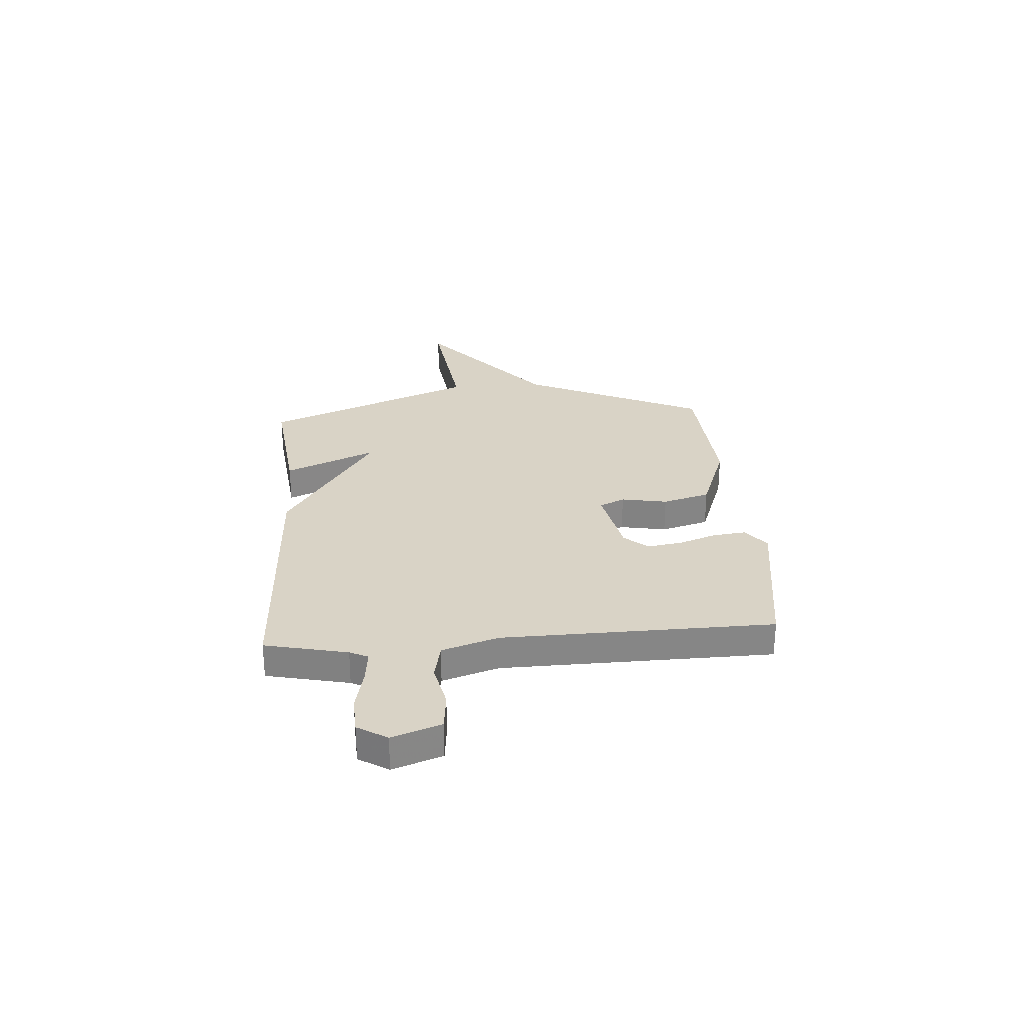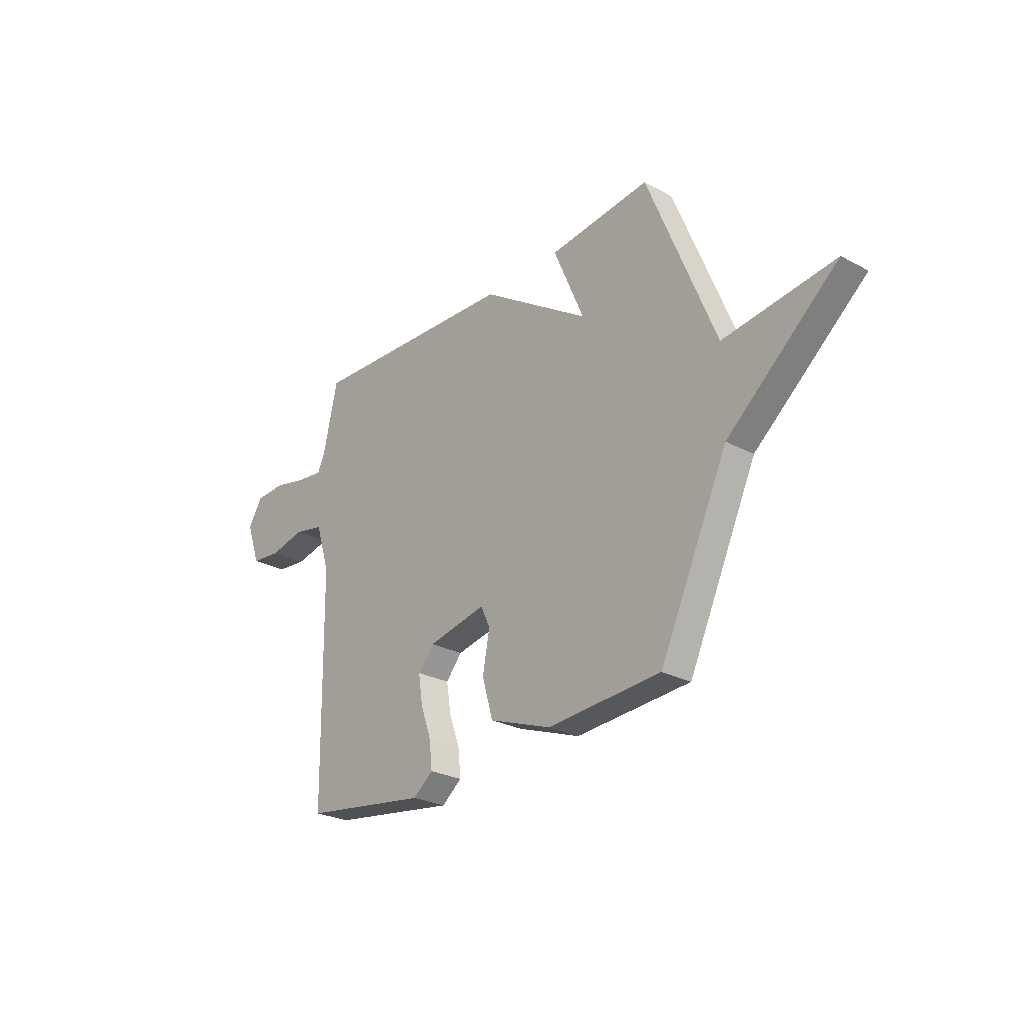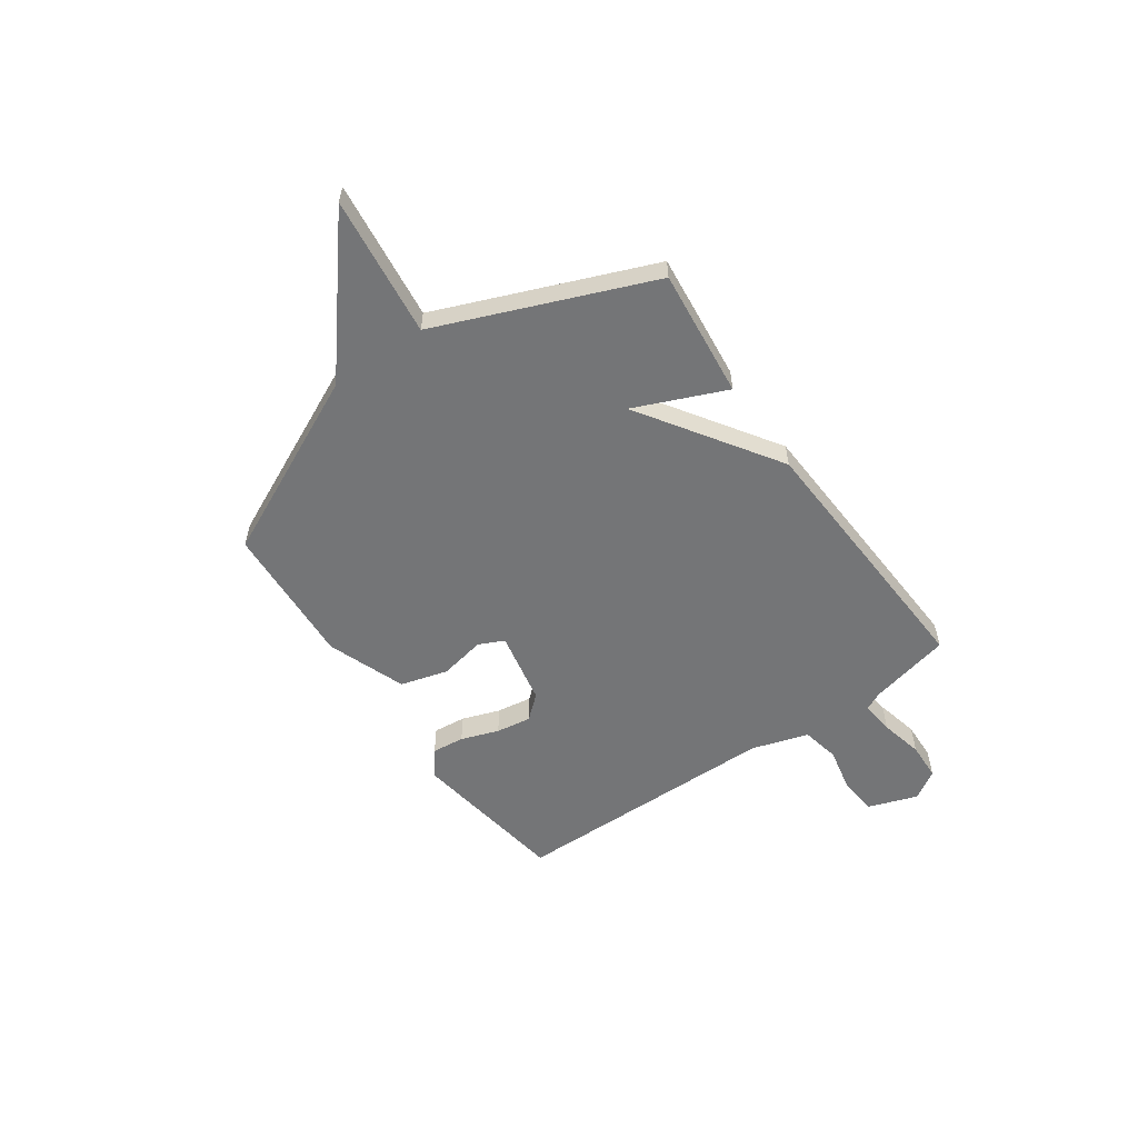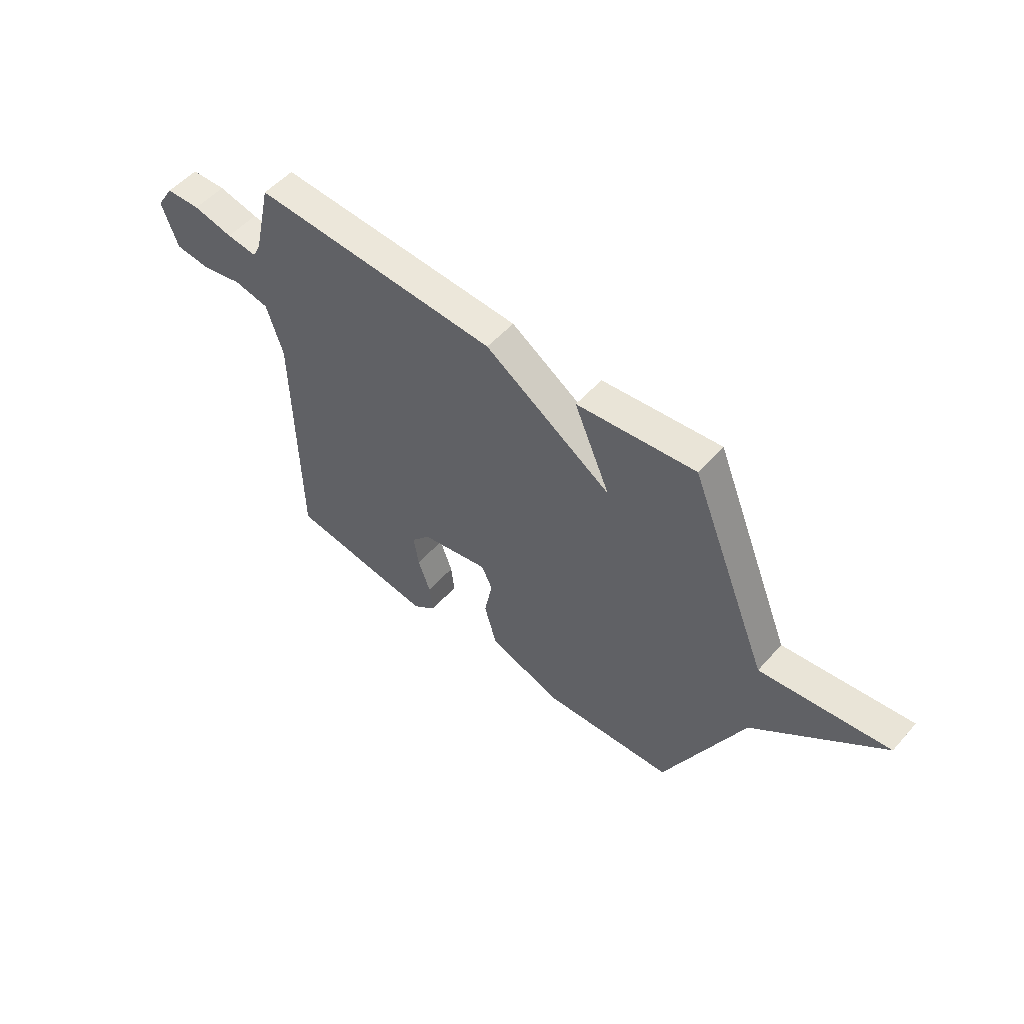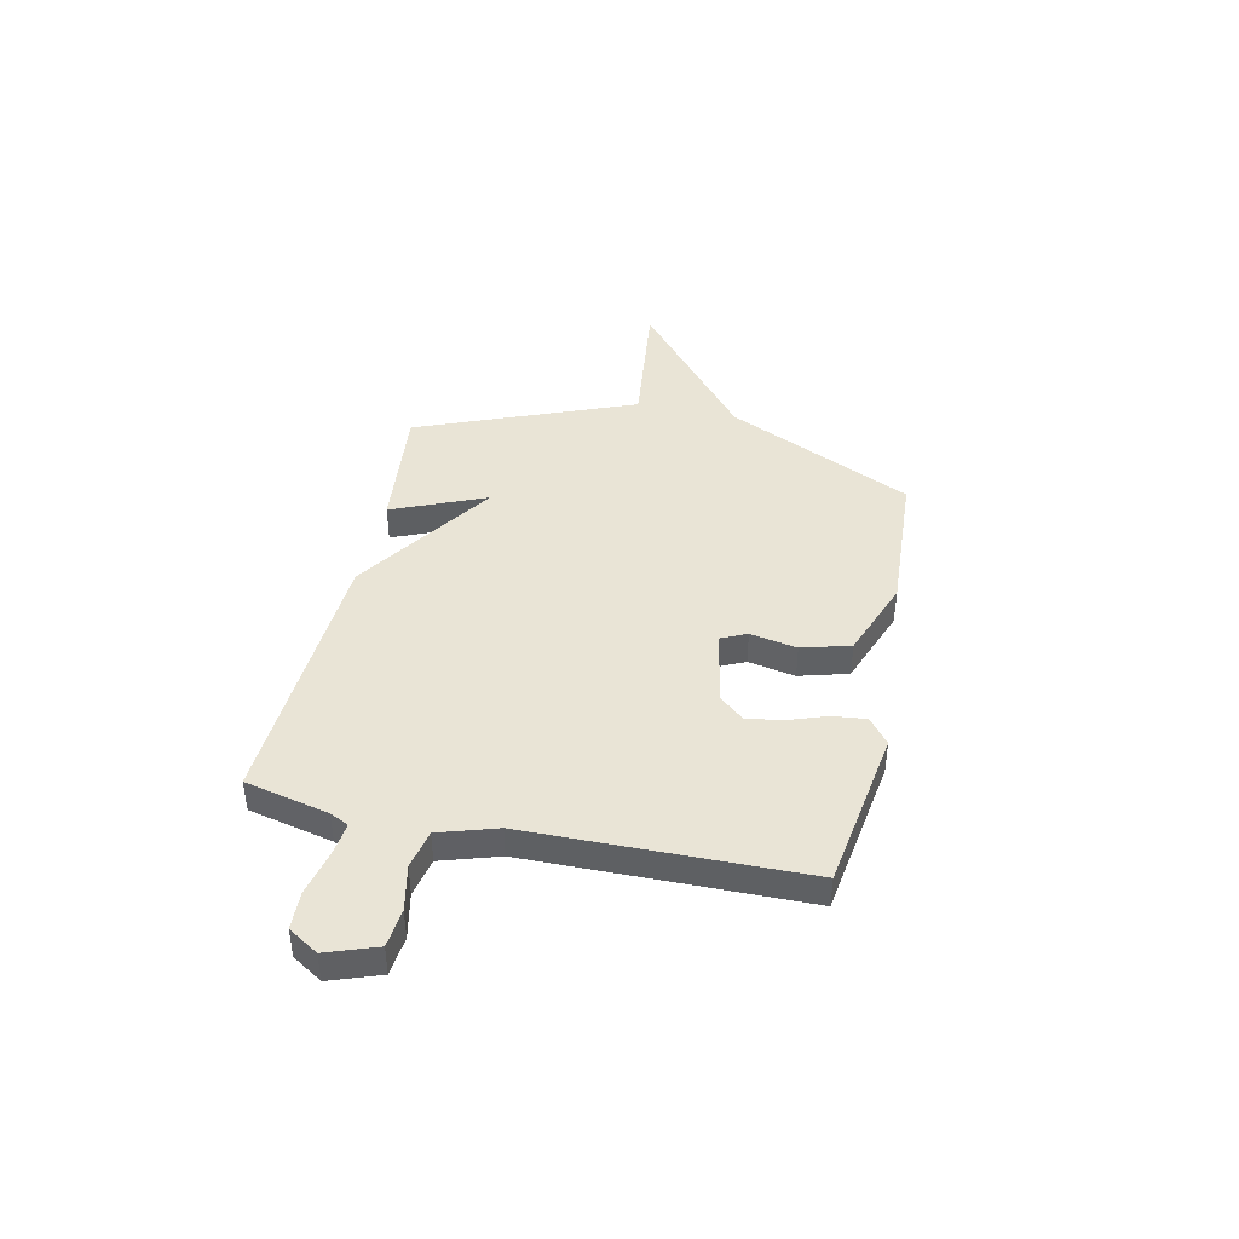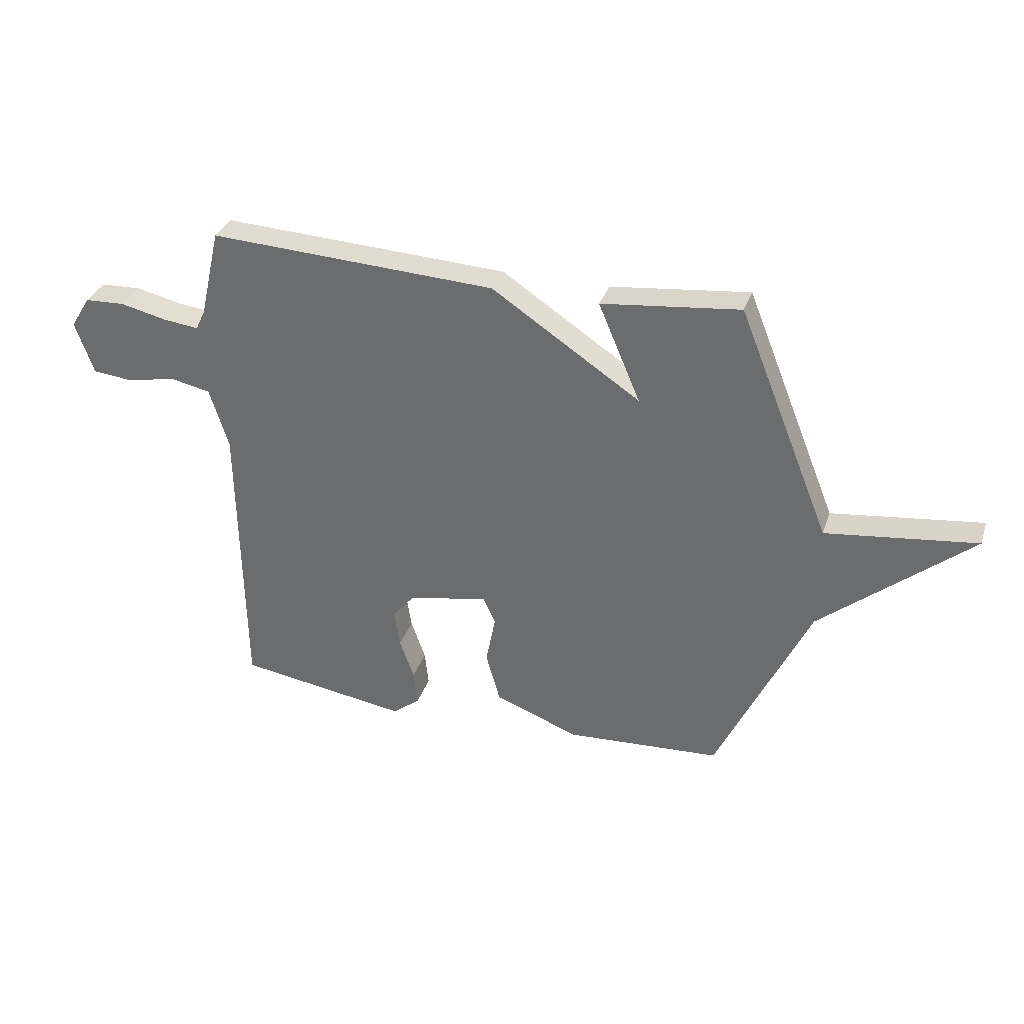
<metadata>
{"format":"obj","ext":"obj","renderer":"f3d","projection":"perspective","resolution":1024,"background":"white","views":[{"elev":28.3,"azim":85.6,"up":"+Y"},{"elev":-26.3,"azim":-130.1,"up":"+Z"},{"elev":-56.5,"azim":-54.9,"up":"+Y"},{"elev":53.4,"azim":-139.5,"up":"+Z"},{"elev":42.4,"azim":102.3,"up":"+Y"},{"elev":33.0,"azim":-162.6,"up":"+Z"}]}
</metadata>
<code>
v 0.5 0.07 0.5
v 0.538 0.07 0.334
v 0.556 0.07 0.297
v 0.623 0.07 0.305
v 0.71 0.07 0.325
v 0.786 0.07 0.322
v 0.823 0.07 0.263
v 0.788 0.07 0.164
v 0.711 0.07 0.156
v 0.621 0.07 0.175
v 0.544 0.07 0.159
v 0.508 0.07 0.045
v 0.5 0.07 -0.5
v 0.179 0.07 -0.549
v 0.128 0.07 -0.509
v 0.135 0.07 -0.443
v 0.162 0.07 -0.367
v 0.173 0.07 -0.296
v 0.132 0.07 -0.248
v -0.018 0.07 -0.218
v -0.042 0.07 -0.269
v -0.024 0.07 -0.362
v -0.051 0.07 -0.458
v -0.21 0.07 -0.517
v -0.5 0.07 -0.5
v -0.674 0.07 -0.131
v -0.957 0.07 0.103
v -0.674 0.07 0.069
v -0.5 0.07 0.5
v -0.24 0.07 0.472
v -0.319 0.07 0.287
v -0.04 0.07 0.472
v 0.5 0 0.5
v 0.538 0 0.334
v 0.556 0 0.297
v 0.623 0 0.305
v 0.71 0 0.325
v 0.786 0 0.322
v 0.823 0 0.263
v 0.788 0 0.164
v 0.711 0 0.156
v 0.621 0 0.175
v 0.544 0 0.159
v 0.508 0 0.045
v 0.5 0 -0.5
v 0.179 0 -0.549
v 0.128 0 -0.509
v 0.135 0 -0.443
v 0.162 0 -0.367
v 0.173 0 -0.296
v 0.132 0 -0.248
v -0.018 0 -0.218
v -0.042 0 -0.269
v -0.024 0 -0.362
v -0.051 0 -0.458
v -0.21 0 -0.517
v -0.5 0 -0.5
v -0.674 0 -0.131
v -0.957 0 0.103
v -0.674 0 0.069
v -0.5 0 0.5
v -0.24 0 0.472
v -0.319 0 0.287
v -0.04 0 0.472
f 31 32 1 2
f 28 29 30 31
f 28 31 2 3
f 26 27 28
f 25 26 28
f 24 25 28
f 23 24 28
f 22 23 28
f 21 22 28
f 20 21 28
f 28 3 4
f 20 28 4
f 19 20 4
f 18 19 4
f 17 18 4
f 15 16 17
f 14 15 17
f 13 14 17
f 12 13 17
f 11 12 17
f 11 17 4
f 5 6 7
f 4 5 7
f 11 4 7
f 10 11 7
f 7 8 9 10
f 34 33 64 63
f 63 62 61 60
f 35 34 63 60
f 60 59 58
f 60 58 57
f 60 57 56
f 60 56 55
f 60 55 54
f 60 54 53
f 60 53 52
f 36 35 60
f 36 60 52
f 36 52 51
f 36 51 50
f 36 50 49
f 49 48 47
f 49 47 46
f 49 46 45
f 49 45 44
f 49 44 43
f 36 49 43
f 39 38 37
f 39 37 36
f 39 36 43
f 39 43 42
f 42 41 40 39
f 1 33 34 2
f 2 34 35 3
f 3 35 36 4
f 4 36 37 5
f 5 37 38 6
f 6 38 39 7
f 7 39 40 8
f 8 40 41 9
f 9 41 42 10
f 10 42 43 11
f 11 43 44 12
f 12 44 45 13
f 13 45 46 14
f 14 46 47 15
f 15 47 48 16
f 16 48 49 17
f 17 49 50 18
f 18 50 51 19
f 19 51 52 20
f 20 52 53 21
f 21 53 54 22
f 22 54 55 23
f 23 55 56 24
f 24 56 57 25
f 25 57 58 26
f 26 58 59 27
f 27 59 60 28
f 28 60 61 29
f 29 61 62 30
f 30 62 63 31
f 31 63 64 32
f 32 64 33 1

</code>
